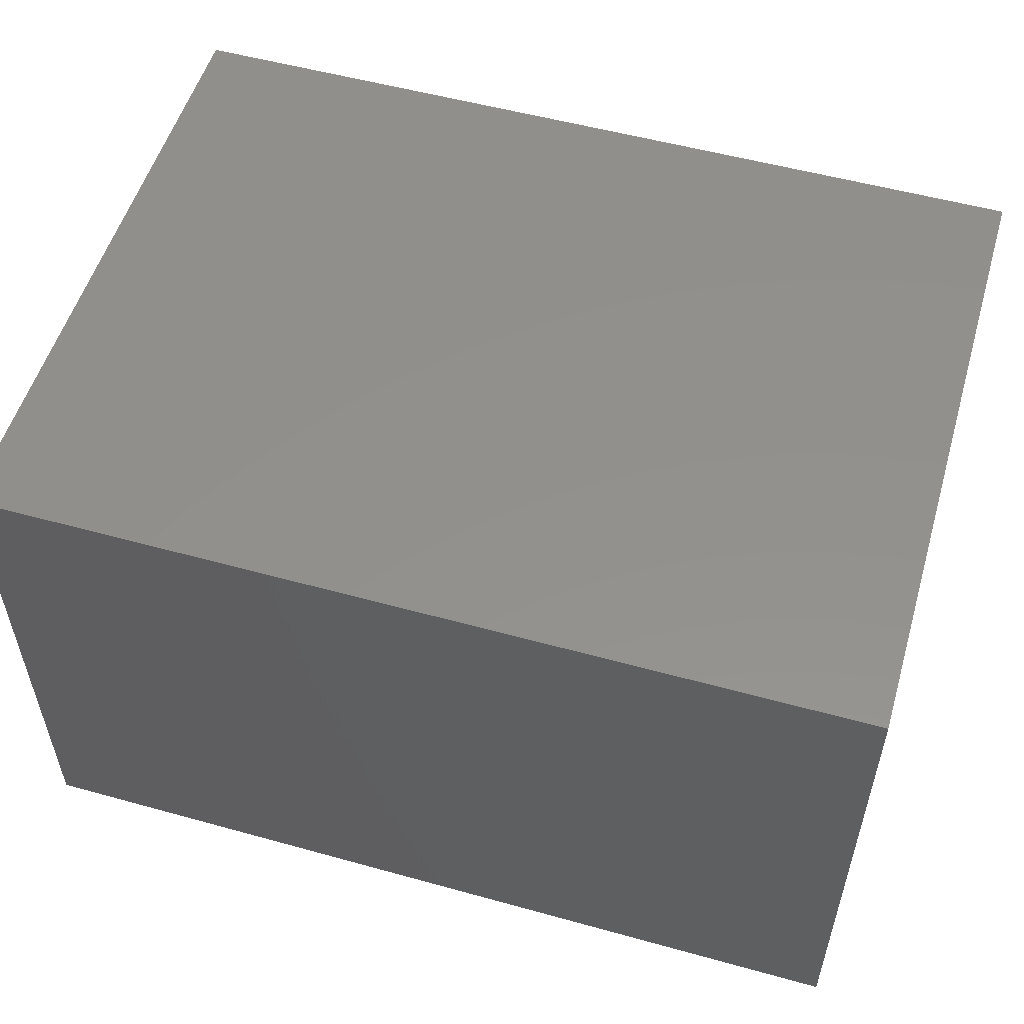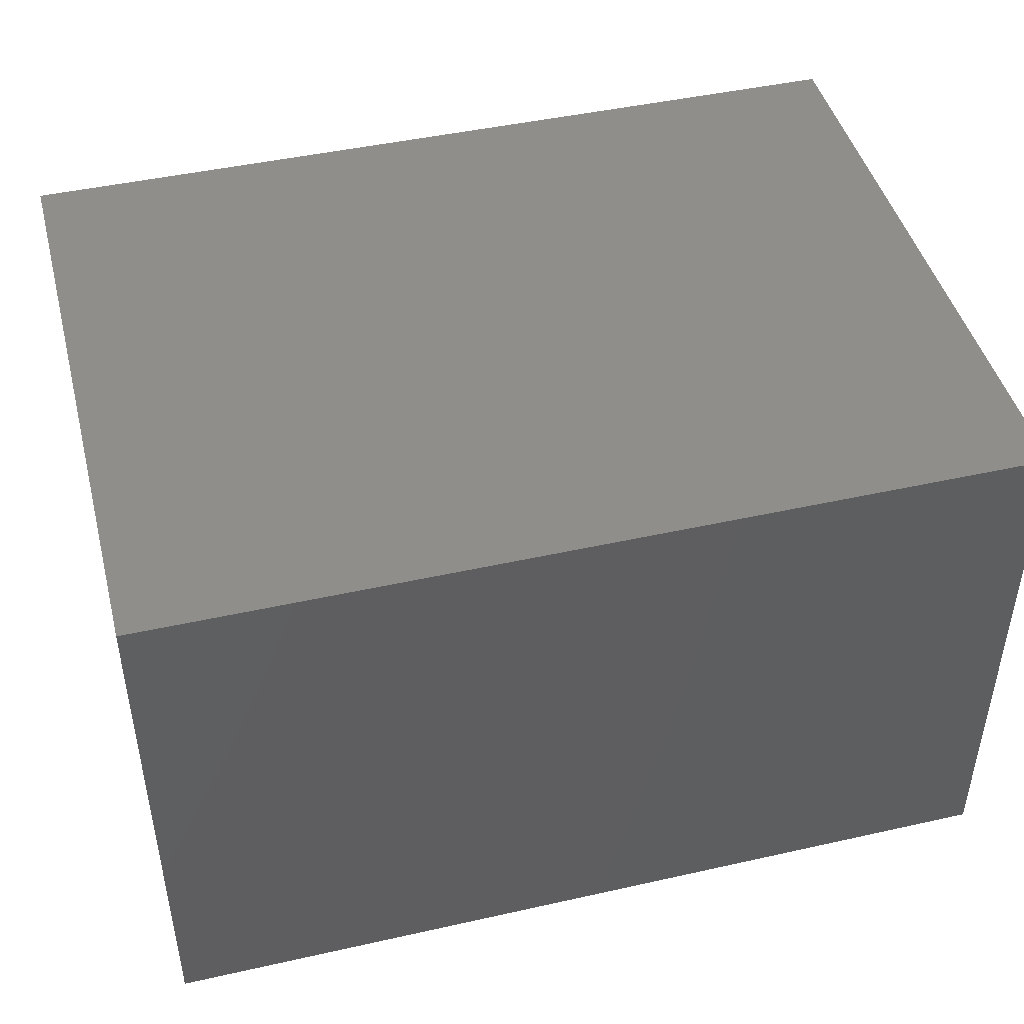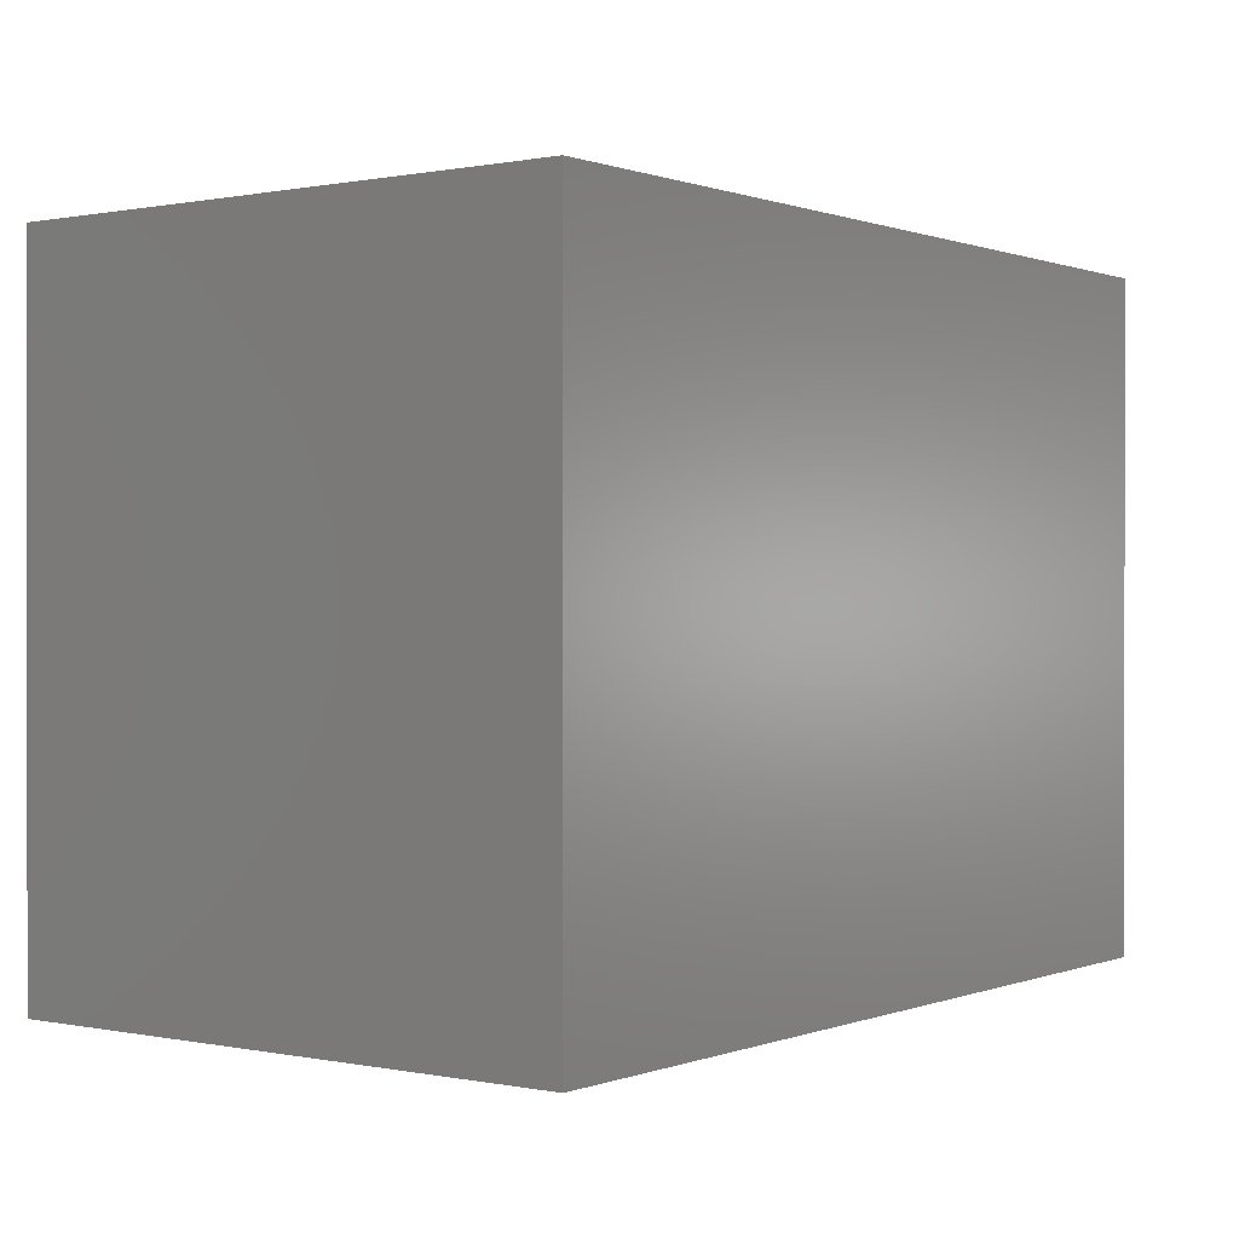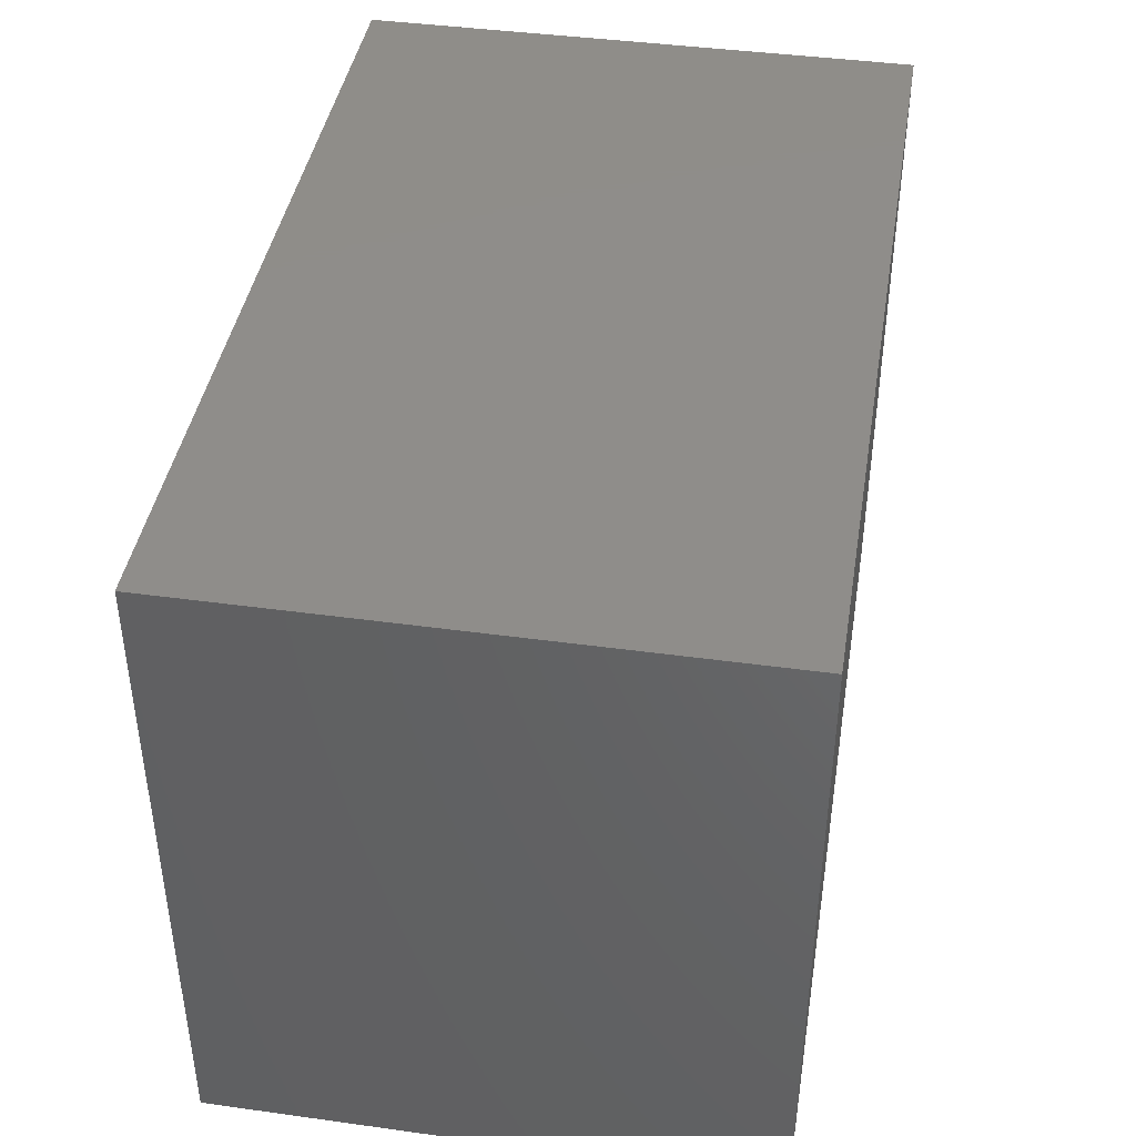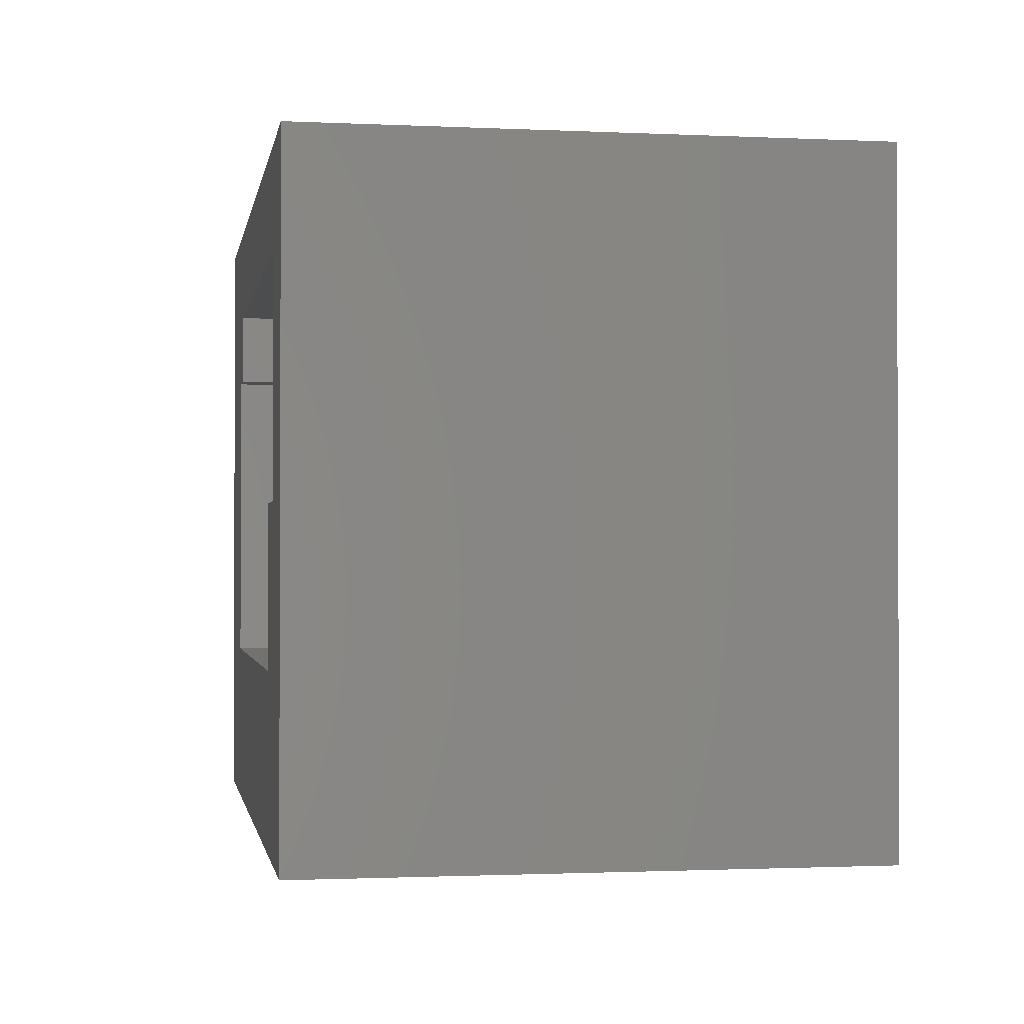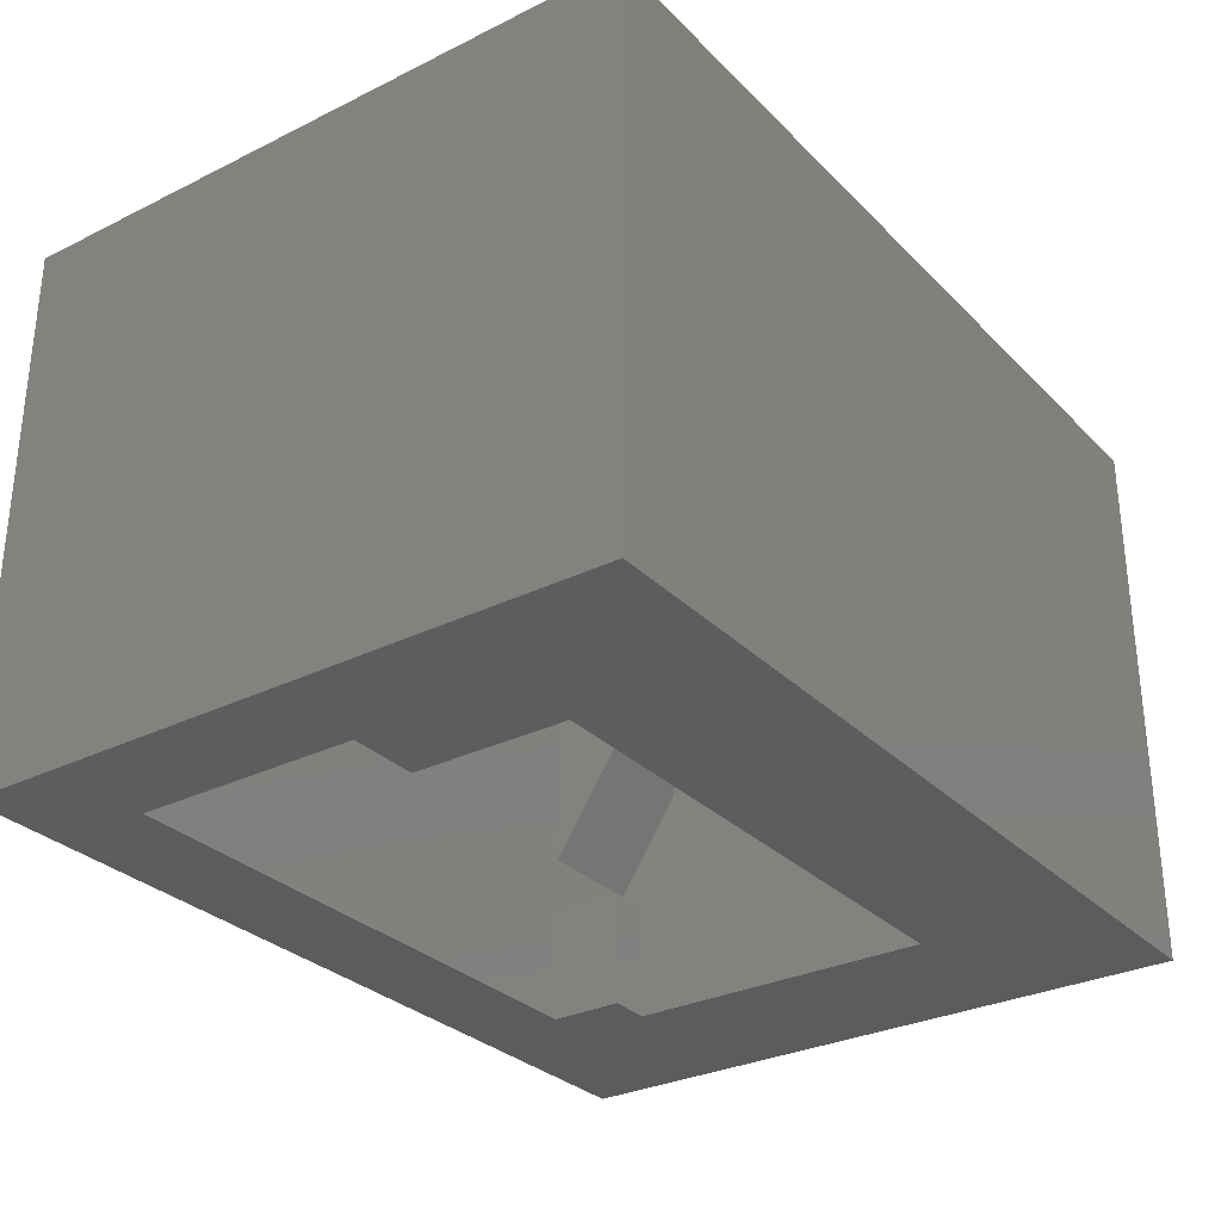
<metadata>
{"format":"stl","ext":"stl","renderer":"f3d","projection":"perspective","resolution":1024,"background":"white","views":[{"elev":54.0,"azim":-163.6,"up":"+Y"},{"elev":45.4,"azim":-14.5,"up":"+Y"},{"elev":0.4,"azim":126.5,"up":"+Z"},{"elev":41.9,"azim":99.4,"up":"+Z"},{"elev":-1.3,"azim":80.3,"up":"+Z"},{"elev":-30.2,"azim":125.6,"up":"+Y"}]}
</metadata>
<code>
# stl→obj: 53 verts, 102 faces
v 0.75 0.125 0.25
v 0.75 0.125 -1.531e-17
v 0.75 -0.125 -1.531e-17
v 0.75 -0.125 0.25
v 0.75 0.25 0.5
v 0.75 0.25 0.25
v 0.75 -0.25 0.25
v 0.75 -0.25 0.5
v 0.5 -0.125 0
v 0.5 0.125 0
v 0.5 -0.125 0.07812
v 0.5 0.125 0.07812
v 0.6719 -0.125 0.25
v 0.6719 -0.125 0.07812
v 0.6719 0.125 0.25
v 0.6719 0.125 0.07812
v 0.07812 0.1719 0.07812
v 0.6719 0.1719 0.07812
v 0.07812 -0.25 0.07812
v 0.6719 -0.25 0.07812
v 0.6719 -0.25 0.25
v 0.6719 0.1719 0.25
v 0.125 0.25 0.25
v 0.125 0.1719 0.25
v 3.469e-18 -0.0625 0.5
v 7.654e-18 -0.125 0.5
v 0 0.125 0.375
v 0 -0.125 0.375
v 0.125 -0.25 0.5
v 0.125 -0.125 0.5
v 0.125 -0.0625 0.5
v 0.125 0.125 0.5
v 0.125 0.25 0.5
v 0.07812 0.05863 0.4192
v 0.07812 0.125 0.375
v 0.07812 0.125 0.4192
v 0.07812 0.1719 0.4192
v 0.07812 -0.125 0.375
v 0.07812 -0.125 0.4192
v 0.07812 -0.25 0.4192
v 0.125 0.05863 0.4192
v 0.125 0.1719 0.4192
v 0.125 0.125 0.4192
v 0.125 -0.125 0.4192
v 0.125 -0.25 0.4192
v 0.8594 -0.25 0.6067
v -0.1094 -0.25 0.6067
v 0.8594 -0.25 -0.1094
v -0.1094 -0.25 -0.1094
v -0.1094 0.3594 -0.1094
v 0.8594 0.3594 -0.1094
v 0.8594 0.3594 0.6067
v -0.1094 0.3594 0.6067
f 1 2 3
f 1 3 4
f 1 4 5
f 1 5 6
f 4 7 5
f 5 7 8
f 9 3 10
f 10 3 2
f 11 9 12
f 12 9 10
f 4 3 13
f 13 3 14
f 3 9 14
f 14 9 11
f 1 15 2
f 2 15 16
f 2 16 10
f 10 16 12
f 17 16 18
f 16 17 12
f 12 17 19
f 12 19 11
f 11 19 20
f 11 20 14
f 14 20 13
f 13 20 21
f 18 16 22
f 22 16 15
f 13 21 4
f 4 21 7
f 23 24 6
f 6 24 22
f 6 22 1
f 1 22 15
f 25 26 27
f 27 26 28
f 5 8 29
f 5 29 30
f 5 30 31
f 5 31 32
f 5 32 33
f 31 30 25
f 25 30 26
f 34 35 36
f 35 37 36
f 37 35 17
f 17 35 38
f 17 38 19
f 19 38 39
f 19 39 40
f 41 34 36
f 42 43 37
f 37 43 41
f 37 41 36
f 31 41 32
f 32 41 43
f 32 43 33
f 33 43 42
f 33 42 23
f 23 42 24
f 27 28 35
f 35 28 38
f 25 27 35
f 25 35 34
f 25 34 41
f 25 41 31
f 28 26 38
f 38 26 39
f 26 30 39
f 39 30 44
f 45 40 44
f 44 40 39
f 29 45 30
f 30 45 44
f 29 8 46
f 29 46 47
f 29 47 40
f 29 40 45
f 48 46 8
f 48 8 7
f 48 7 21
f 48 21 20
f 48 20 19
f 48 19 49
f 49 19 47
f 47 19 40
f 18 22 17
f 17 22 24
f 17 24 37
f 37 24 42
f 23 6 33
f 33 6 5
f 49 50 48
f 48 50 51
f 48 51 46
f 46 51 52
f 46 52 47
f 47 52 53
f 47 53 49
f 49 53 50
f 53 52 50
f 50 52 51

</code>
